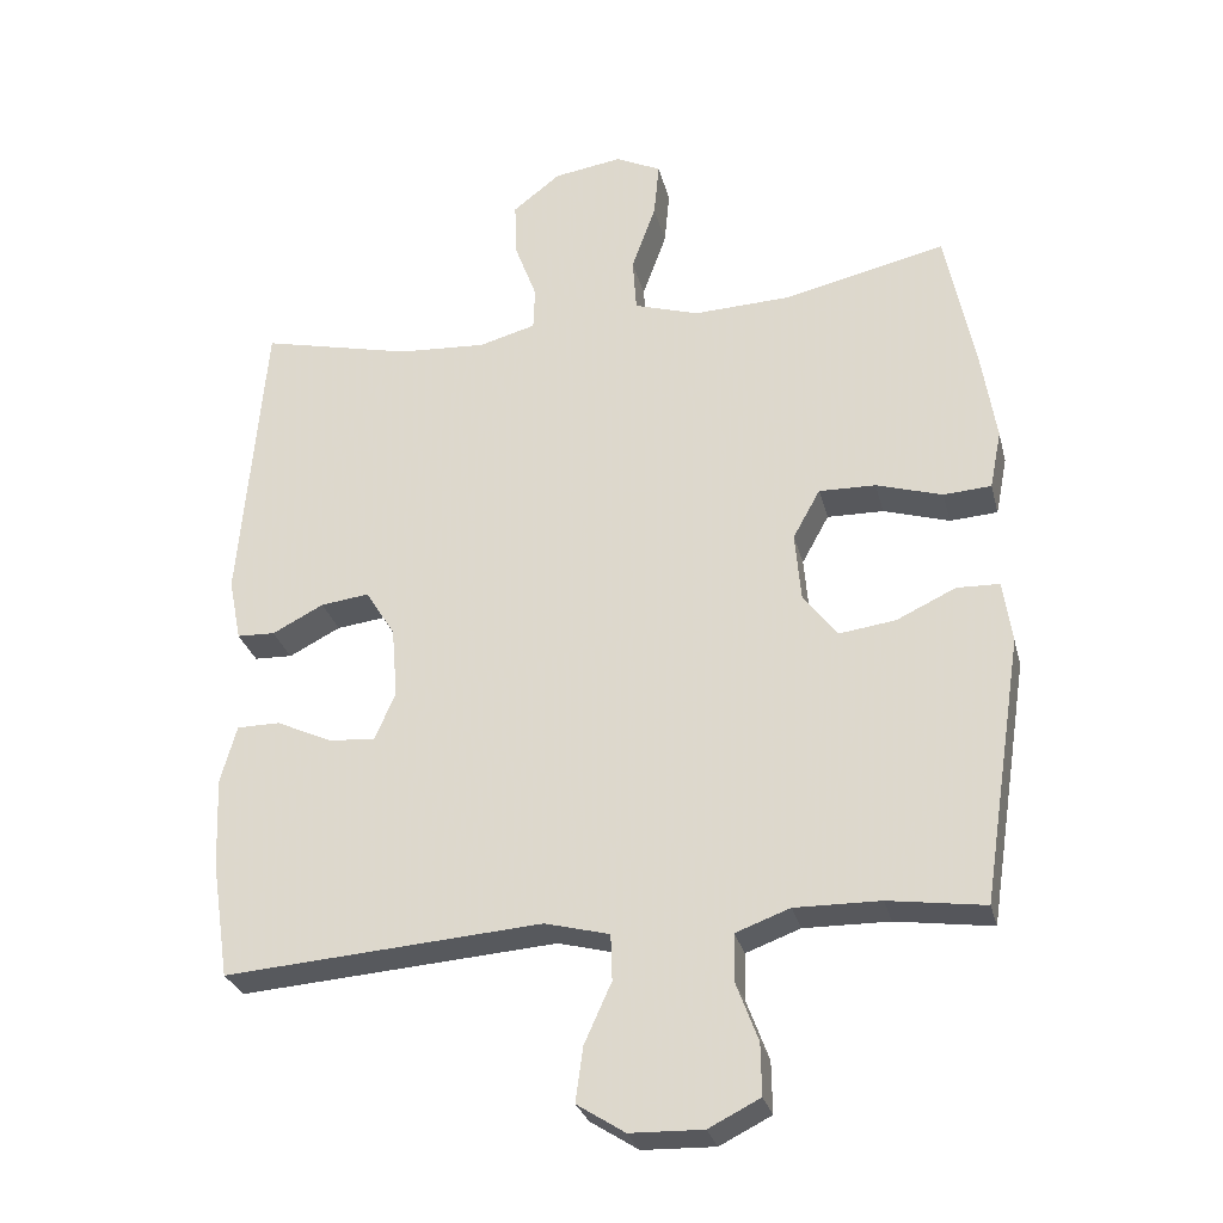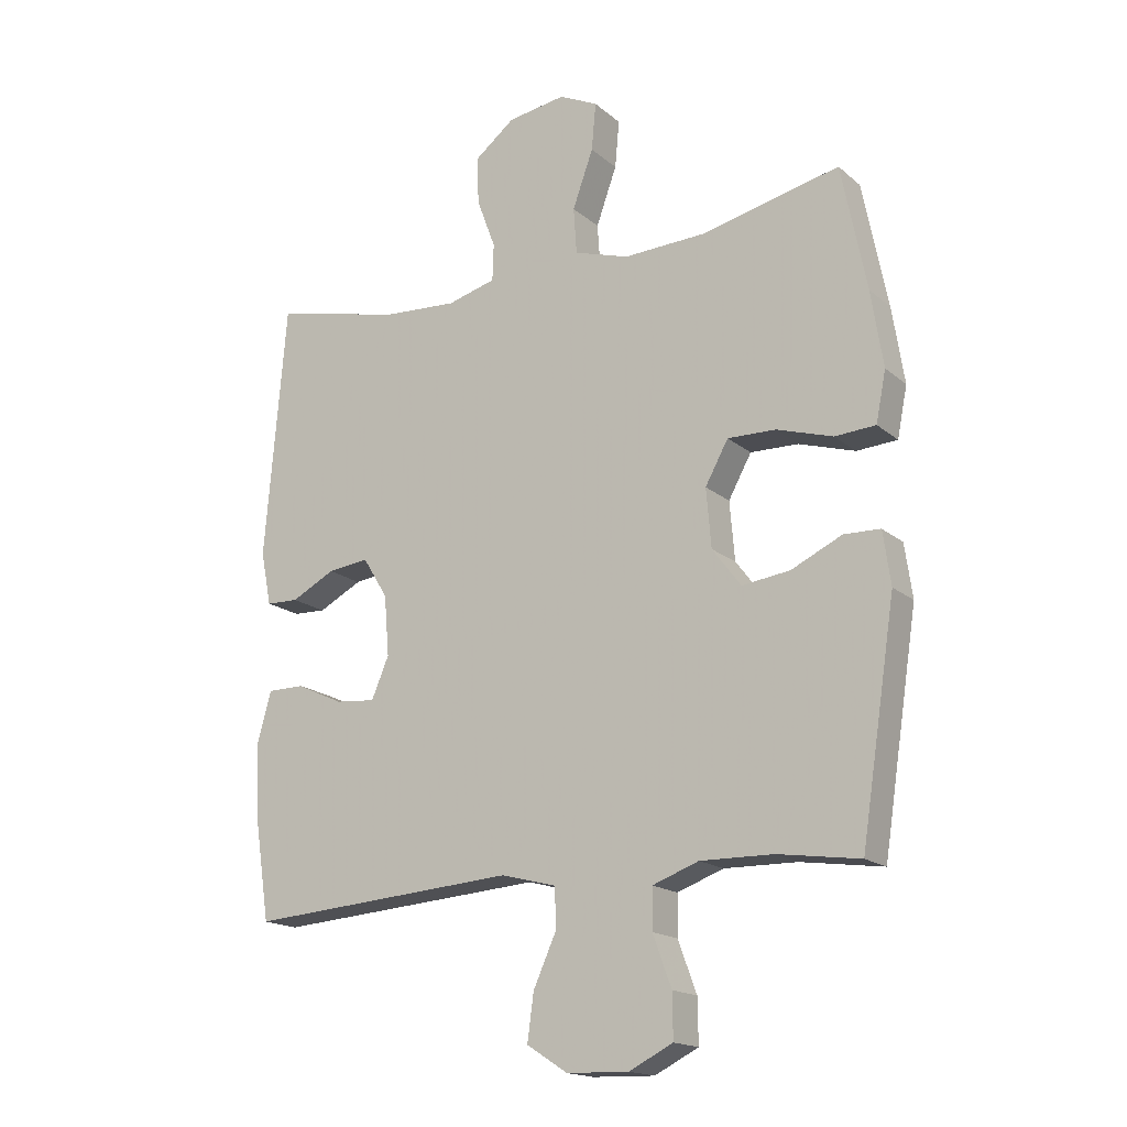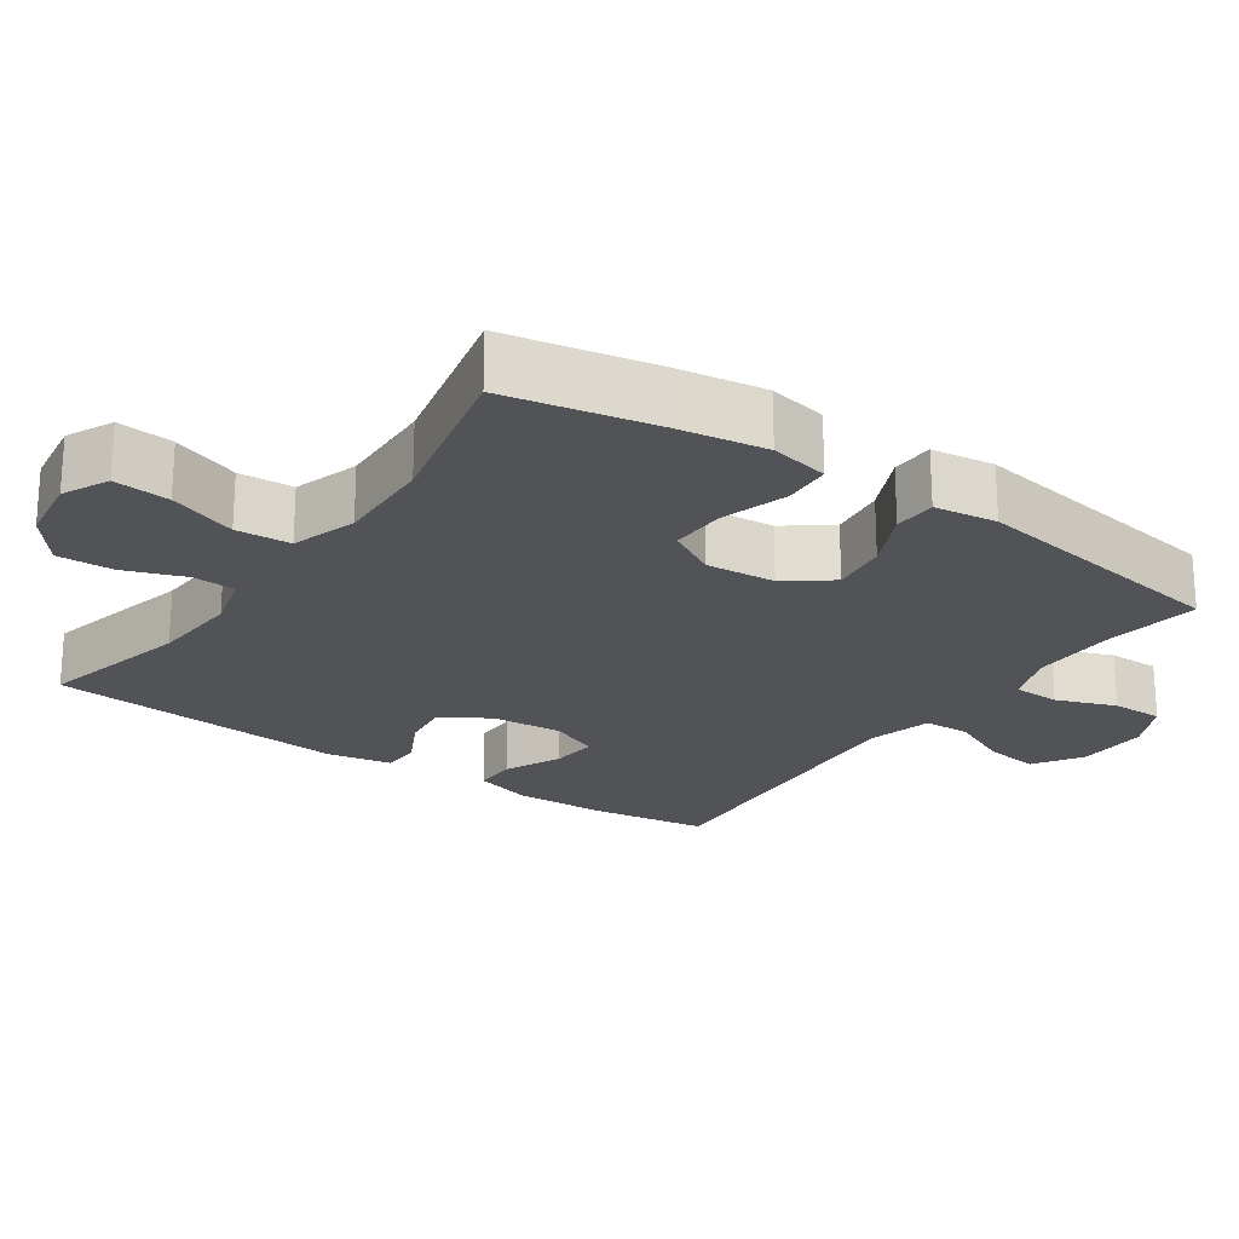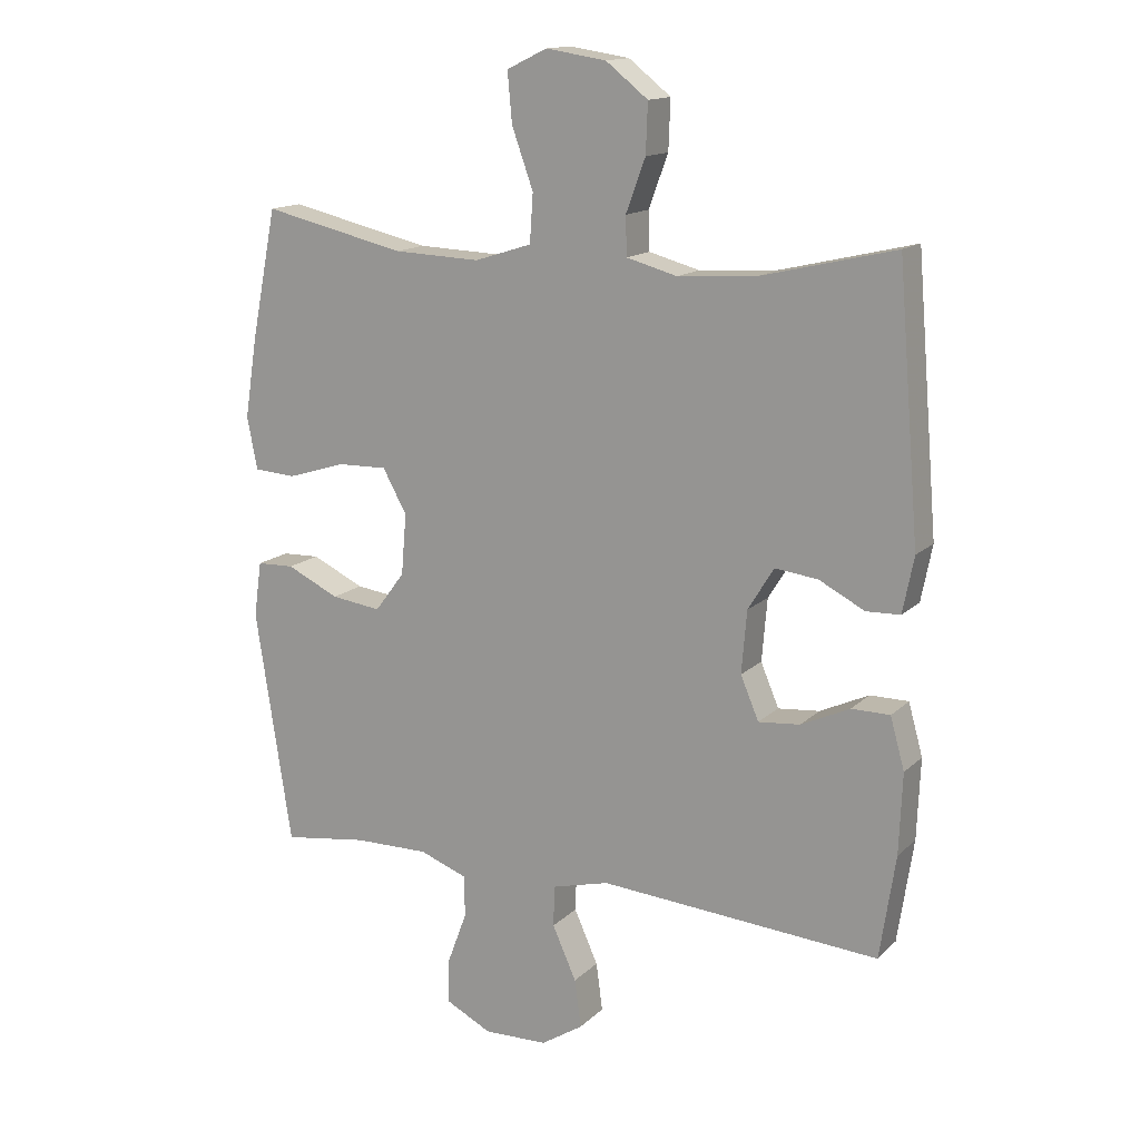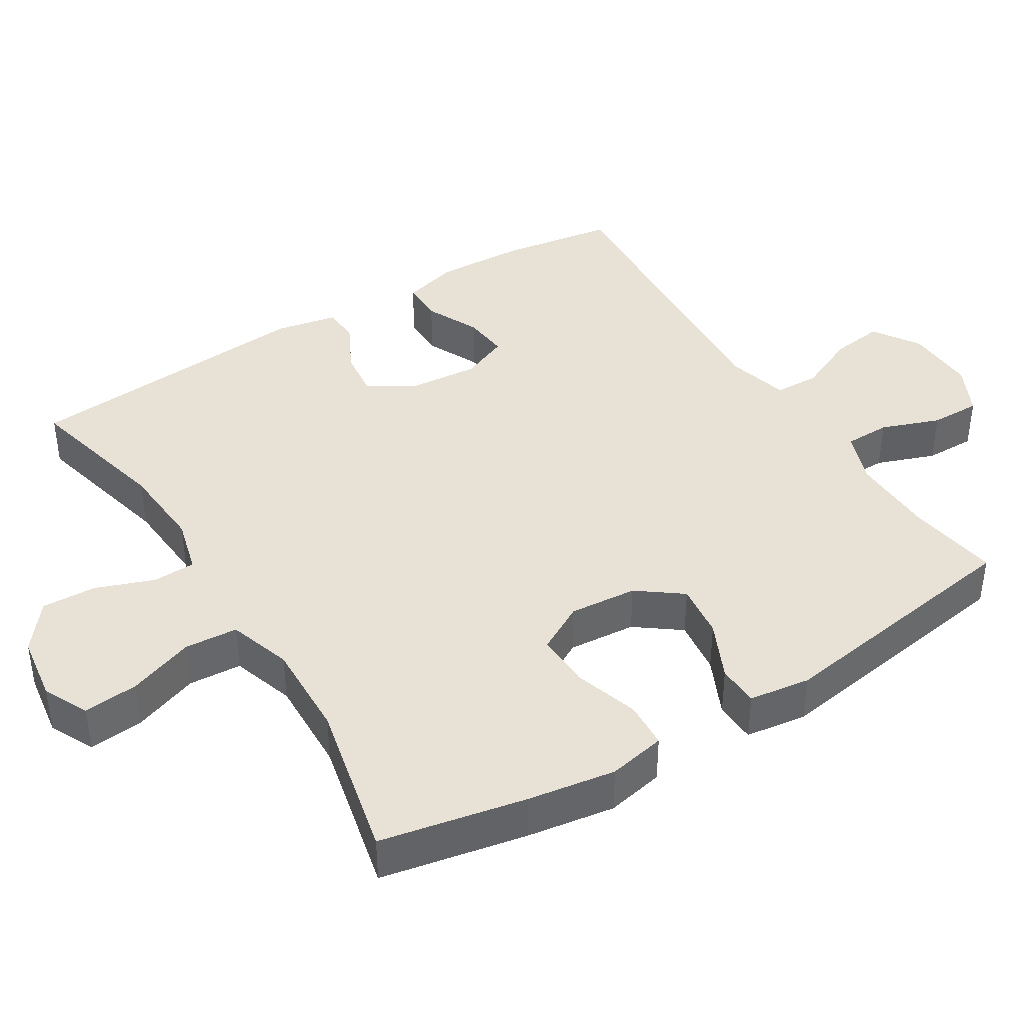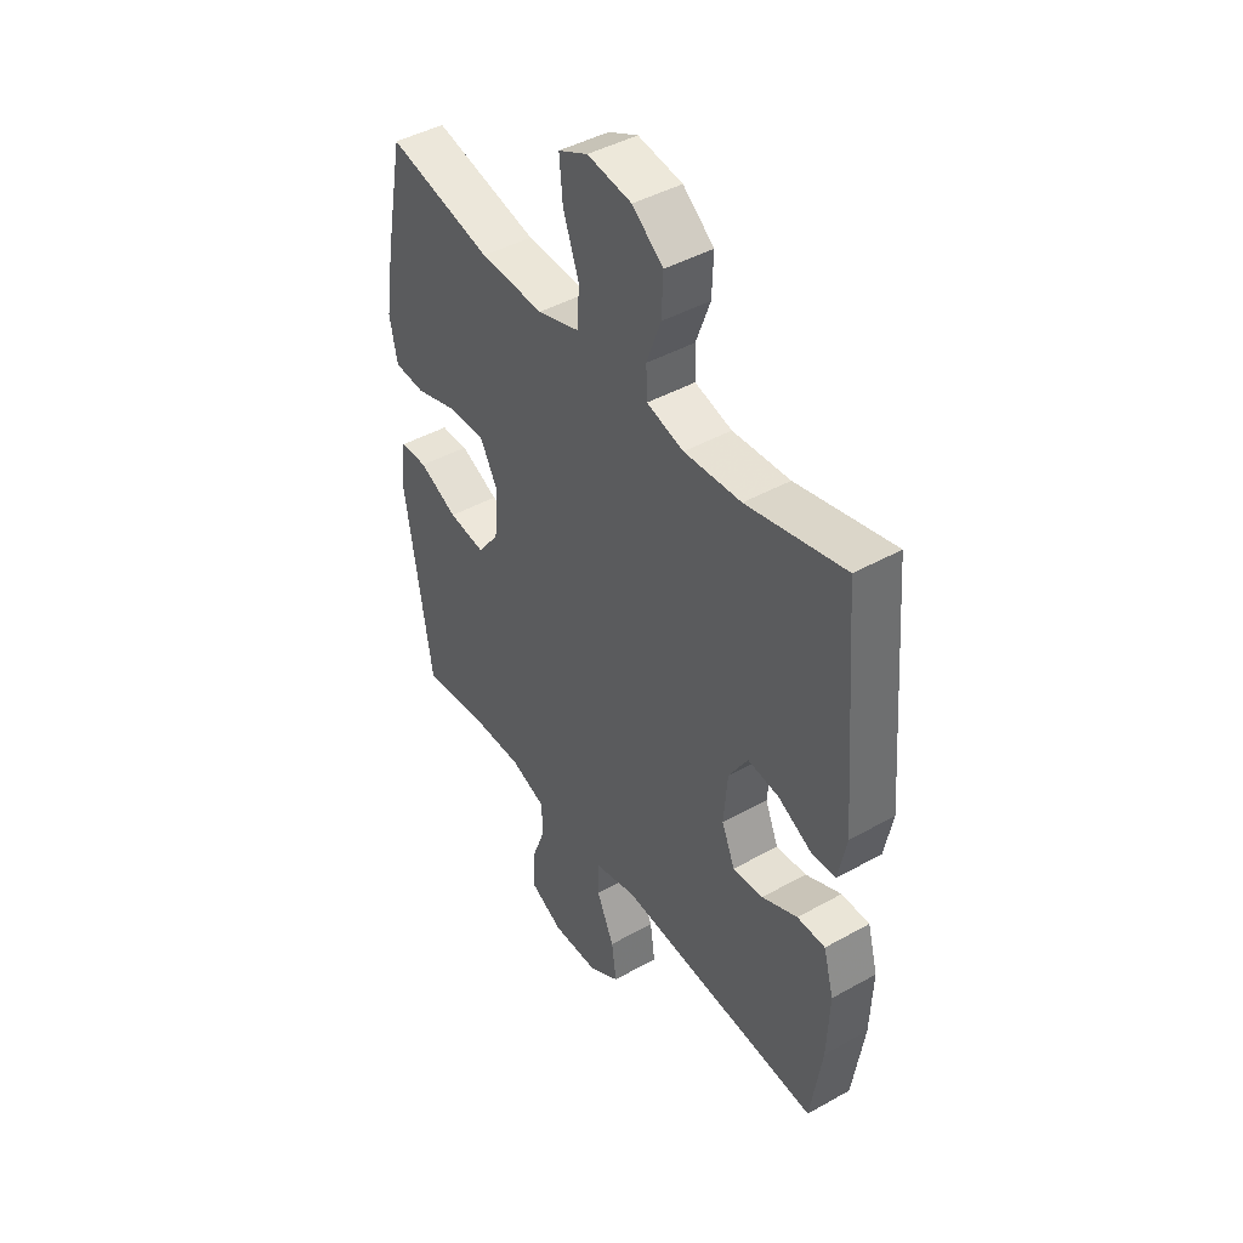
<metadata>
{"format":"obj","ext":"obj","renderer":"f3d","projection":"perspective","resolution":1024,"background":"white","views":[{"elev":-28.9,"azim":13.8,"up":"+Z"},{"elev":-17.2,"azim":32.2,"up":"+Z"},{"elev":-22.3,"azim":55.2,"up":"+Y"},{"elev":14.7,"azim":-151.5,"up":"+Z"},{"elev":40.5,"azim":58.1,"up":"+Y"},{"elev":44.0,"azim":-123.3,"up":"+Z"}]}
</metadata>
<code>
v -0.5 0.07 0.5
v -0.294 0.07 0.451
v -0.174 0.07 0.443
v -0.096 0.07 0.464
v -0.094 0.07 0.523
v -0.124 0.07 0.604
v -0.127 0.07 0.68
v -0.062 0.07 0.731
v 0.031 0.07 0.745
v 0.093 0.07 0.715
v 0.086 0.07 0.639
v 0.053 0.07 0.547
v 0.058 0.07 0.473
v 0.146 0.07 0.445
v 0.28 0.07 0.45
v 0.5 0.07 0.5
v 0.54 0.07 0.299
v 0.559 0.07 0.177
v 0.543 0.07 0.097
v 0.478 0.07 0.093
v 0.388 0.07 0.121
v 0.311 0.07 0.123
v 0.274 0.07 0.056
v 0.282 0.07 -0.038
v 0.328 0.07 -0.099
v 0.405 0.07 -0.089
v 0.486 0.07 -0.051
v 0.544 0.07 -0.053
v 0.556 0.07 -0.138
v 0.5 0.07 -0.5
v 0.369 0.07 -0.481
v 0.253 0.07 -0.479
v 0.179 0.07 -0.506
v 0.178 0.07 -0.57
v 0.208 0.07 -0.651
v 0.209 0.07 -0.721
v 0.139 0.07 -0.756
v 0.04 0.07 -0.753
v -0.025 0.07 -0.711
v -0.015 0.07 -0.637
v 0.022 0.07 -0.555
v 0.02 0.07 -0.492
v -0.068 0.07 -0.469
v -0.5 0.07 -0.5
v -0.524 0.07 -0.341
v -0.529 0.07 -0.217
v -0.507 0.07 -0.138
v -0.448 0.07 -0.138
v -0.373 0.07 -0.173
v -0.309 0.07 -0.179
v -0.281 0.07 -0.113
v -0.289 0.07 -0.017
v -0.329 0.07 0.048
v -0.395 0.07 0.04
v -0.465 0.07 0.004
v -0.517 0.07 0.006
v -0.534 0.07 0.092
v -0.5 0 0.5
v -0.294 0 0.451
v -0.174 0 0.443
v -0.096 0 0.464
v -0.094 0 0.523
v -0.124 0 0.604
v -0.127 0 0.68
v -0.062 0 0.731
v 0.031 0 0.745
v 0.093 0 0.715
v 0.086 0 0.639
v 0.053 0 0.547
v 0.058 0 0.473
v 0.146 0 0.445
v 0.28 0 0.45
v 0.5 0 0.5
v 0.54 0 0.299
v 0.559 0 0.177
v 0.543 0 0.097
v 0.478 0 0.093
v 0.388 0 0.121
v 0.311 0 0.123
v 0.274 0 0.056
v 0.282 0 -0.038
v 0.328 0 -0.099
v 0.405 0 -0.089
v 0.486 0 -0.051
v 0.544 0 -0.053
v 0.556 0 -0.138
v 0.5 0 -0.5
v 0.369 0 -0.481
v 0.253 0 -0.479
v 0.179 0 -0.506
v 0.178 0 -0.57
v 0.208 0 -0.651
v 0.209 0 -0.721
v 0.139 0 -0.756
v 0.04 0 -0.753
v -0.025 0 -0.711
v -0.015 0 -0.637
v 0.022 0 -0.555
v 0.02 0 -0.492
v -0.068 0 -0.469
v -0.5 0 -0.5
v -0.524 0 -0.341
v -0.529 0 -0.217
v -0.507 0 -0.138
v -0.448 0 -0.138
v -0.373 0 -0.173
v -0.309 0 -0.179
v -0.281 0 -0.113
v -0.289 0 -0.017
v -0.329 0 0.048
v -0.395 0 0.04
v -0.465 0 0.004
v -0.517 0 0.006
v -0.534 0 0.092
f 57 1 2
f 56 57 2
f 55 56 2
f 54 55 2
f 53 54 2 3
f 52 53 3 4
f 51 52 4
f 47 48 49
f 46 47 49
f 45 46 49
f 44 45 49
f 43 44 49
f 42 43 49 50
f 39 40 41
f 38 39 41
f 37 38 41
f 36 37 41
f 35 36 41
f 34 35 41
f 33 34 41 42
f 42 50 51
f 33 42 51
f 32 33 51
f 29 30 31
f 28 29 31
f 27 28 31
f 26 27 31
f 25 26 31 32
f 19 20 21
f 18 19 21
f 17 18 21
f 16 17 21
f 15 16 21
f 14 15 21 22
f 13 14 22 23
f 10 11 12
f 9 10 12
f 8 9 12
f 7 8 12
f 6 7 12
f 5 6 12
f 4 5 12 13
f 13 23 24
f 4 13 24
f 51 4 24
f 24 25 32 51
f 59 58 114
f 59 114 113
f 59 113 112
f 59 112 111
f 60 59 111 110
f 61 60 110 109
f 61 109 108
f 106 105 104
f 106 104 103
f 106 103 102
f 106 102 101
f 106 101 100
f 107 106 100 99
f 98 97 96
f 98 96 95
f 98 95 94
f 98 94 93
f 98 93 92
f 98 92 91
f 99 98 91 90
f 108 107 99
f 108 99 90
f 108 90 89
f 88 87 86
f 88 86 85
f 88 85 84
f 88 84 83
f 89 88 83 82
f 78 77 76
f 78 76 75
f 78 75 74
f 78 74 73
f 78 73 72
f 79 78 72 71
f 80 79 71 70
f 69 68 67
f 69 67 66
f 69 66 65
f 69 65 64
f 69 64 63
f 69 63 62
f 70 69 62 61
f 81 80 70
f 81 70 61
f 81 61 108
f 108 89 82 81
f 1 58 59 2
f 2 59 60 3
f 3 60 61 4
f 4 61 62 5
f 5 62 63 6
f 6 63 64 7
f 7 64 65 8
f 8 65 66 9
f 9 66 67 10
f 10 67 68 11
f 11 68 69 12
f 12 69 70 13
f 13 70 71 14
f 14 71 72 15
f 15 72 73 16
f 16 73 74 17
f 17 74 75 18
f 18 75 76 19
f 19 76 77 20
f 20 77 78 21
f 21 78 79 22
f 22 79 80 23
f 23 80 81 24
f 24 81 82 25
f 25 82 83 26
f 26 83 84 27
f 27 84 85 28
f 28 85 86 29
f 29 86 87 30
f 30 87 88 31
f 31 88 89 32
f 32 89 90 33
f 33 90 91 34
f 34 91 92 35
f 35 92 93 36
f 36 93 94 37
f 37 94 95 38
f 38 95 96 39
f 39 96 97 40
f 40 97 98 41
f 41 98 99 42
f 42 99 100 43
f 43 100 101 44
f 44 101 102 45
f 45 102 103 46
f 46 103 104 47
f 47 104 105 48
f 48 105 106 49
f 49 106 107 50
f 50 107 108 51
f 51 108 109 52
f 52 109 110 53
f 53 110 111 54
f 54 111 112 55
f 55 112 113 56
f 56 113 114 57
f 57 114 58 1

</code>
